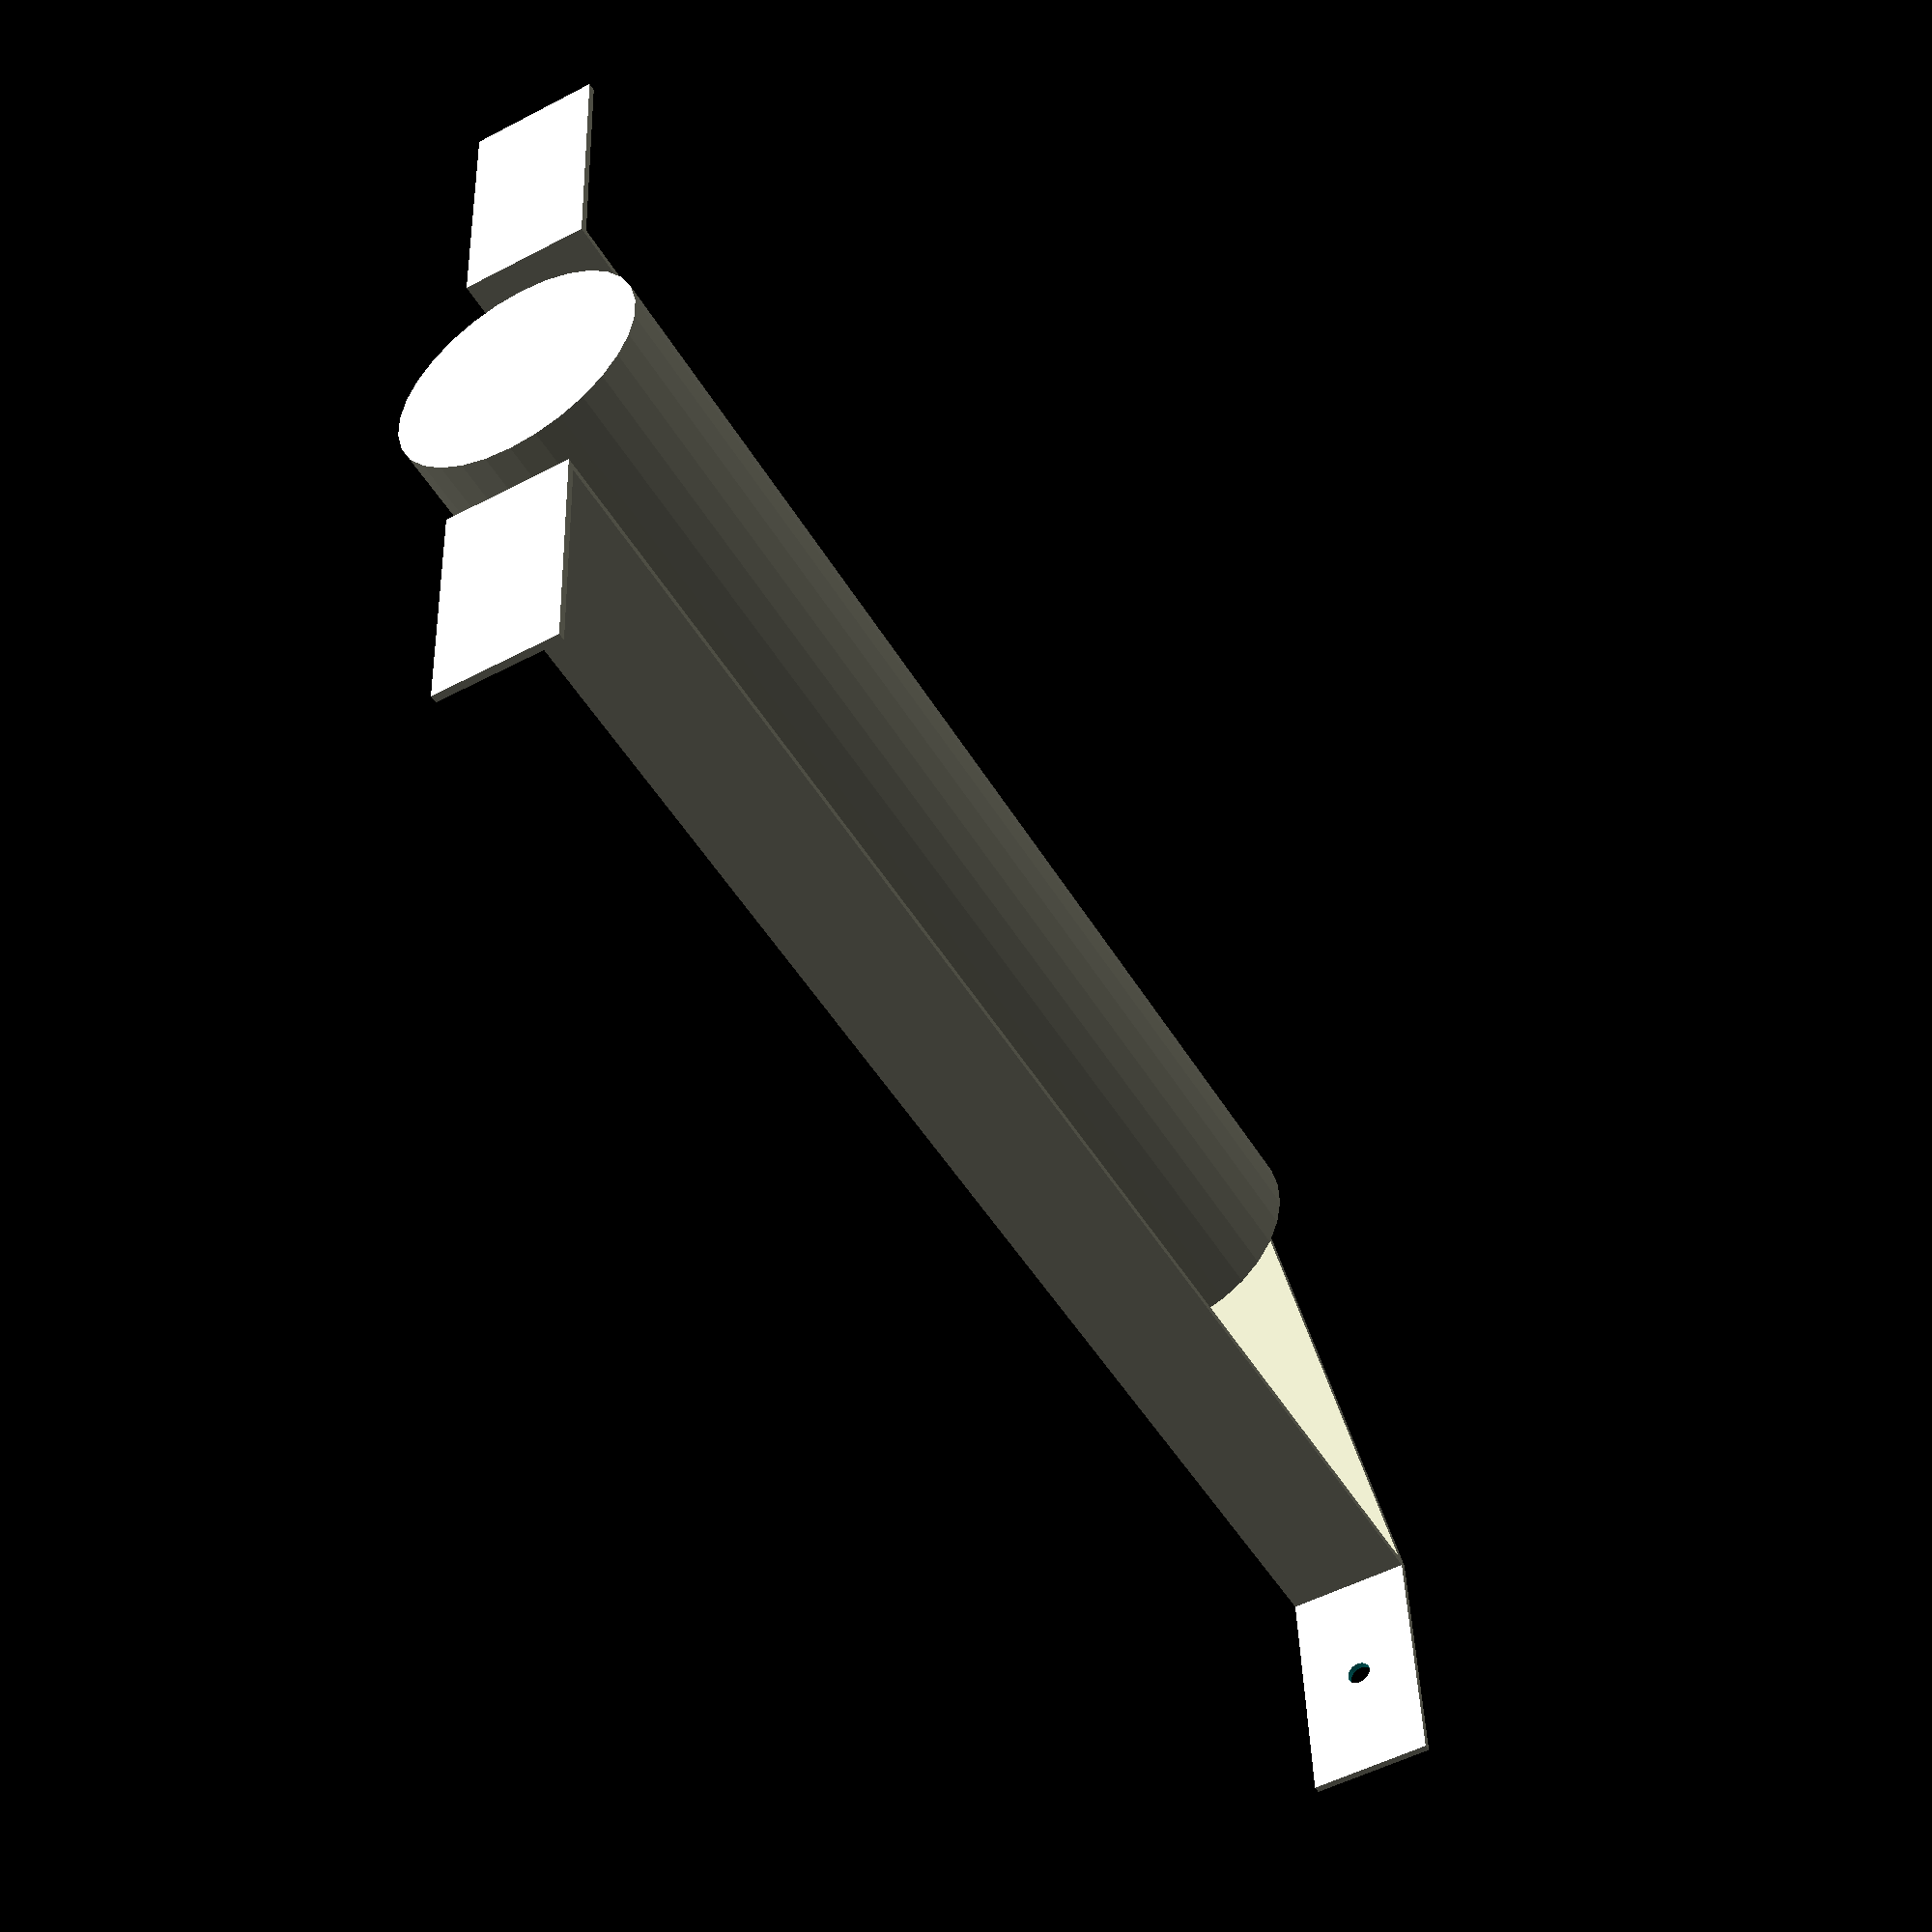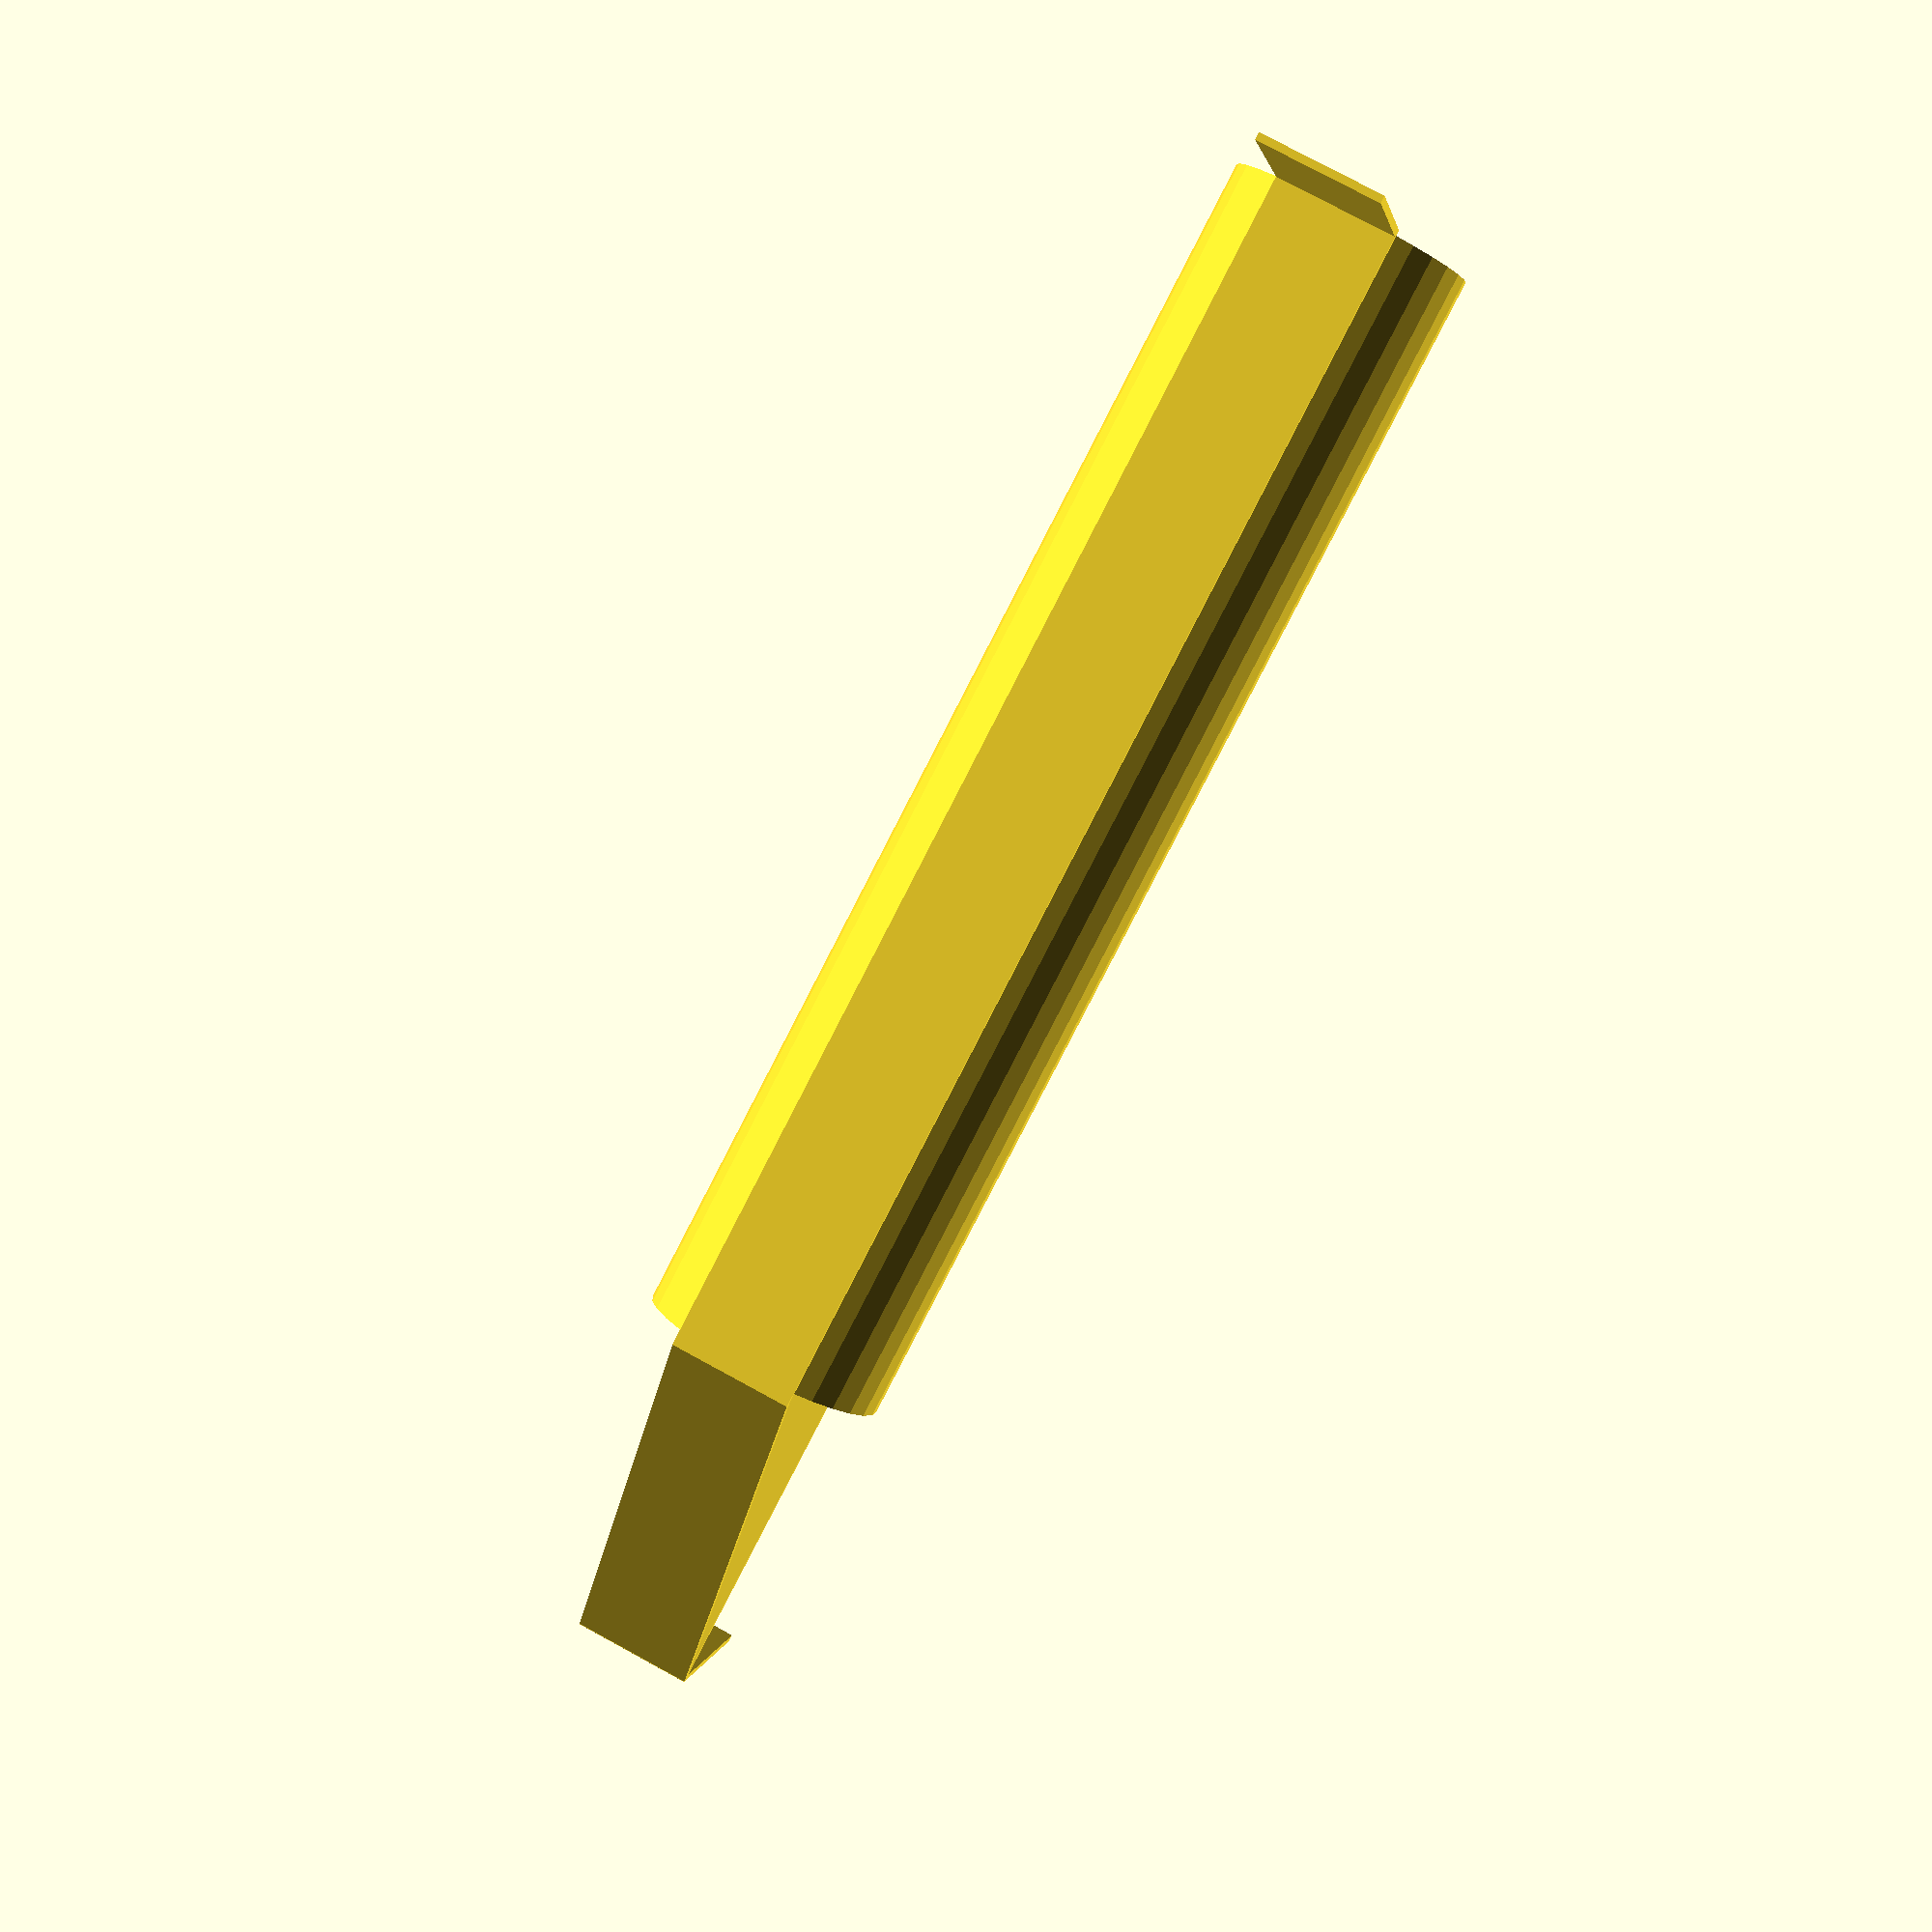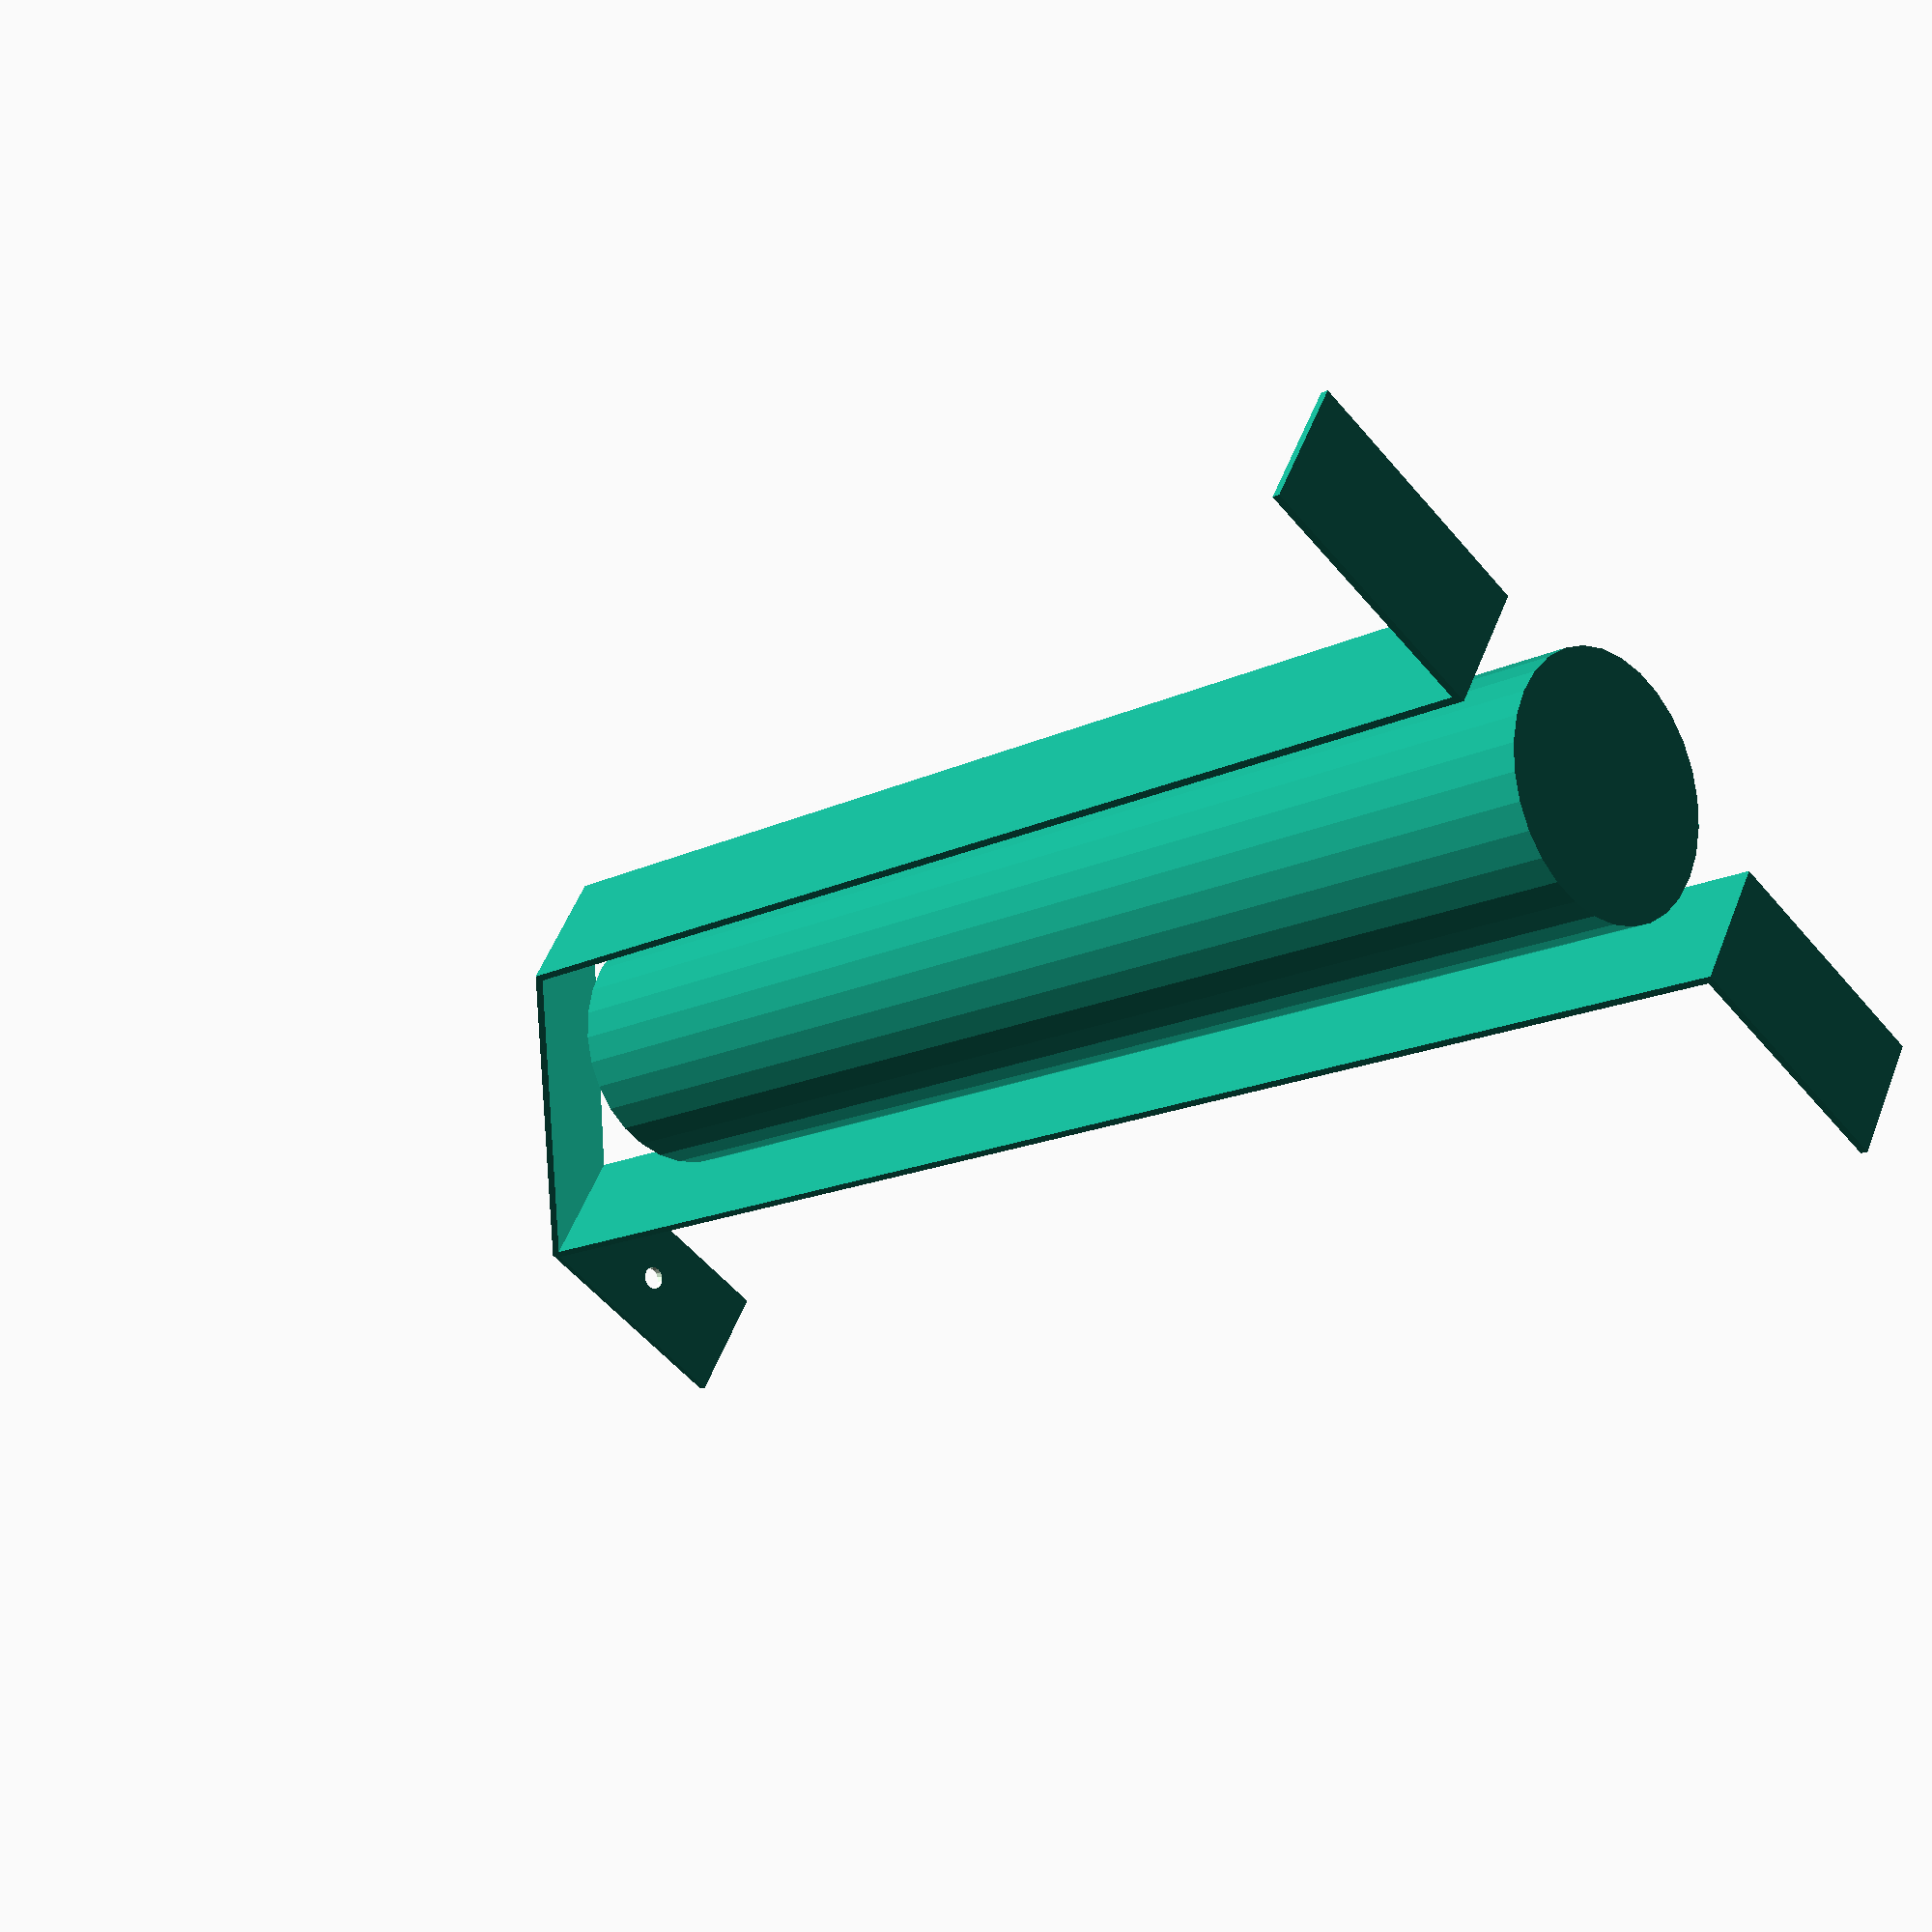
<openscad>

// variables en mm
epaisseur = 3;
largeur = 50;
// cylindre intérieur
translate([175,25,0])
    cylinder(500,50,50,false);
// premiere branche
cube([100,largeur,epaisseur],[0,0,0]);
translate([100,0,0])
    cube([epaisseur,largeur,500]);
translate([100,0,0])
    translate([0,0,500])
        rotate([0,45,0])    
            cube([epaisseur,largeur,214]);
translate([0,0,648.2])
    translate([251,0,0])
        rotate([0,0,0])
            difference()
            {
                cube([100,largeur,epaisseur]);
                translate([50,largeur/2,-epaisseur])
                    cylinder(4*epaisseur, 5,5);
            };

/*
translate([0,0,776])
    translate([315,0,0])
        polyhedron(
            points = [
            [0,0,0],     //0
            [epaisseur,0,0,],    //1
            [epaisseur,largeur,0],   //2
            [0,largeur,0],   //3
            [0,0.75 * largeur,65],   //4
            [epaisseur,0.75 * largeur,65] ,  //5
            ],
            faces = [
            [4,0,3],
            [0,4,5,1],
            [0,1,2,3],
            [3,2,4,5],
            [1,5,2]
            ]
        );
 */
 // seconde branche
 translate([250,0,0])
    {
        cube([100,largeur,epaisseur],[0,0,0]);
        polyhedron(
        points = [
        [ 0,0,0 ], //0
        [ epaisseur,0,0 ], //1
        [ epaisseur,largeur,0 ], //2
        [ 0,largeur,0 ], //3
        [ 0,0,650], //4
        [ epaisseur,0,650 ], //5
        [ epaisseur,largeur,650 ], //6
        [ 0,largeur,650 ], //7
        ],
        faces = [
        [ 0,3,7,4 ] ,
        [ 0,1,2,3 ] ,
        [ 3,2,6,7 ] ,
        [ 7,6,5,4 ] ,
        [ 4,5,1,0 ] ,
        [ 1,2,6,5 ] ,
        ]
        );
        //echo(atan(70/largeur));
        //translate([0,0,500])
            //rotate([ 0,-45,0])
                //rotate([0,0,-atan(70/largeur)])
                    /*
                    polyhedron(
                    points = [
                    [ 0,0,500 ] , // 0
                    [ epaisseur,0,500 ] , // 1
                    [ epaisseur,largeur,570 ] , // 2
                    [ 0,largeur,570 ] , // 3
                    [ -105,0, 600] , // 4
                    [ -105+epaisseur, 0, 600 ] , // 5
                    [ -85+epaisseur, largeur, 670] , // 6
                    [ -85, largeur, 670 ] , // 7
                    ] ,
                    faces = [
                    [ 0,3,7,4 ] ,
                    [ 0,1,2,3 ] ,
                    [ 3,2,6,7 ] ,
                    [ 7,6,5,4 ] ,
                    [ 4,5,1,0 ] ,
                    [ 1,2,6,5 ] ,
                    ]
                    );
                    */
    }
</openscad>
<views>
elev=48.4 azim=92.0 roll=209.4 proj=p view=solid
elev=84.1 azim=261.1 roll=152.7 proj=p view=solid
elev=15.2 azim=150.4 roll=136.8 proj=p view=wireframe
</views>
